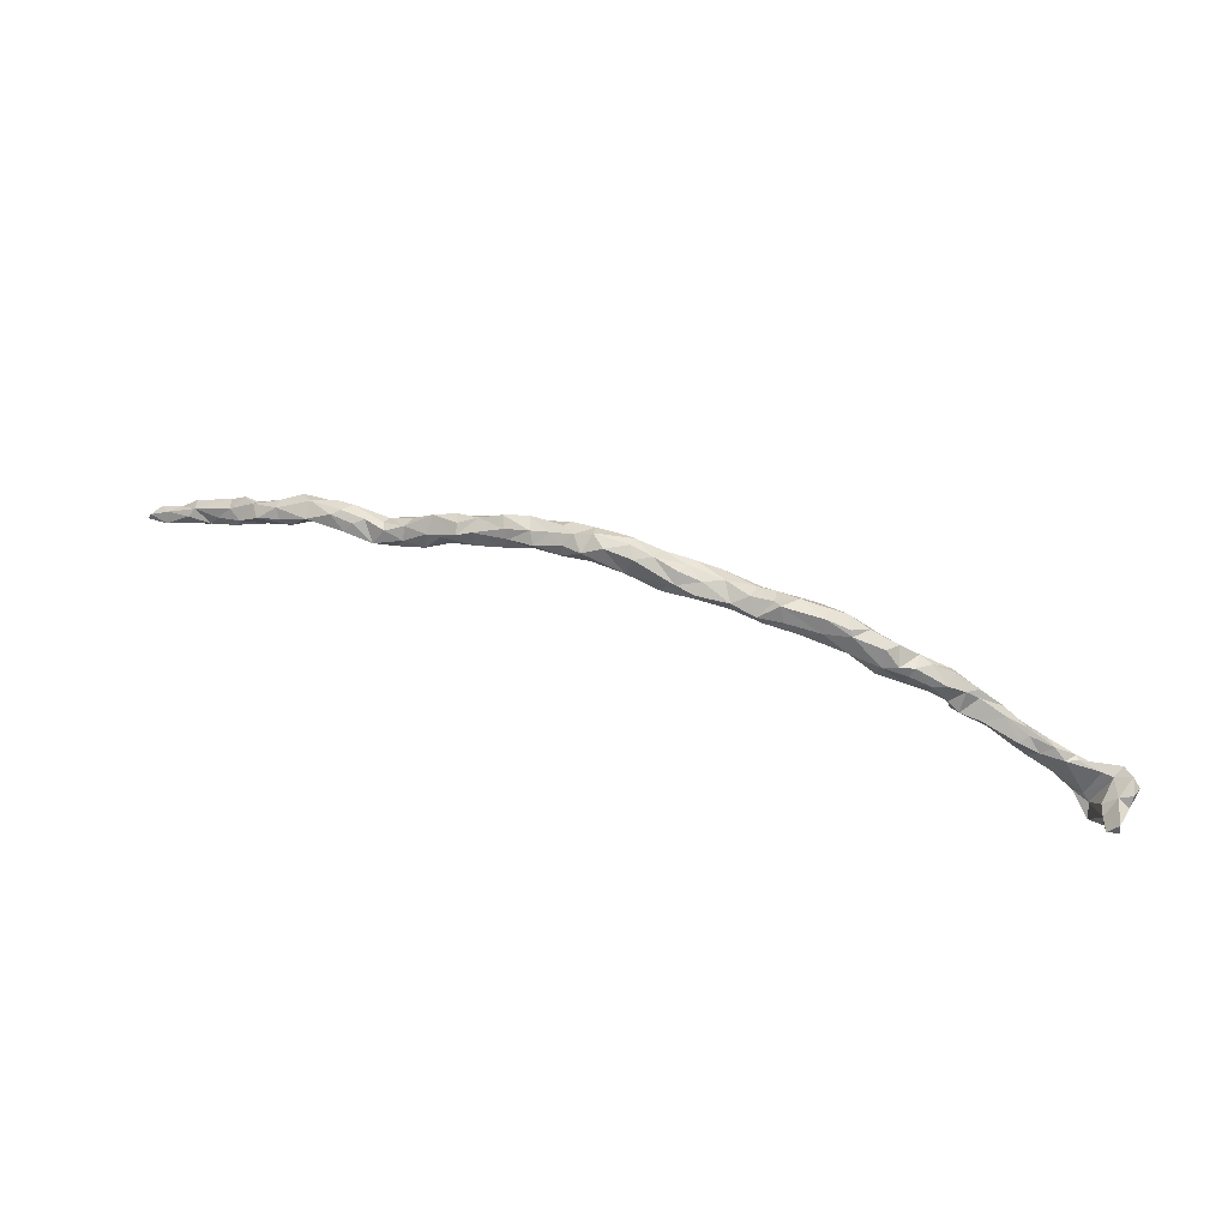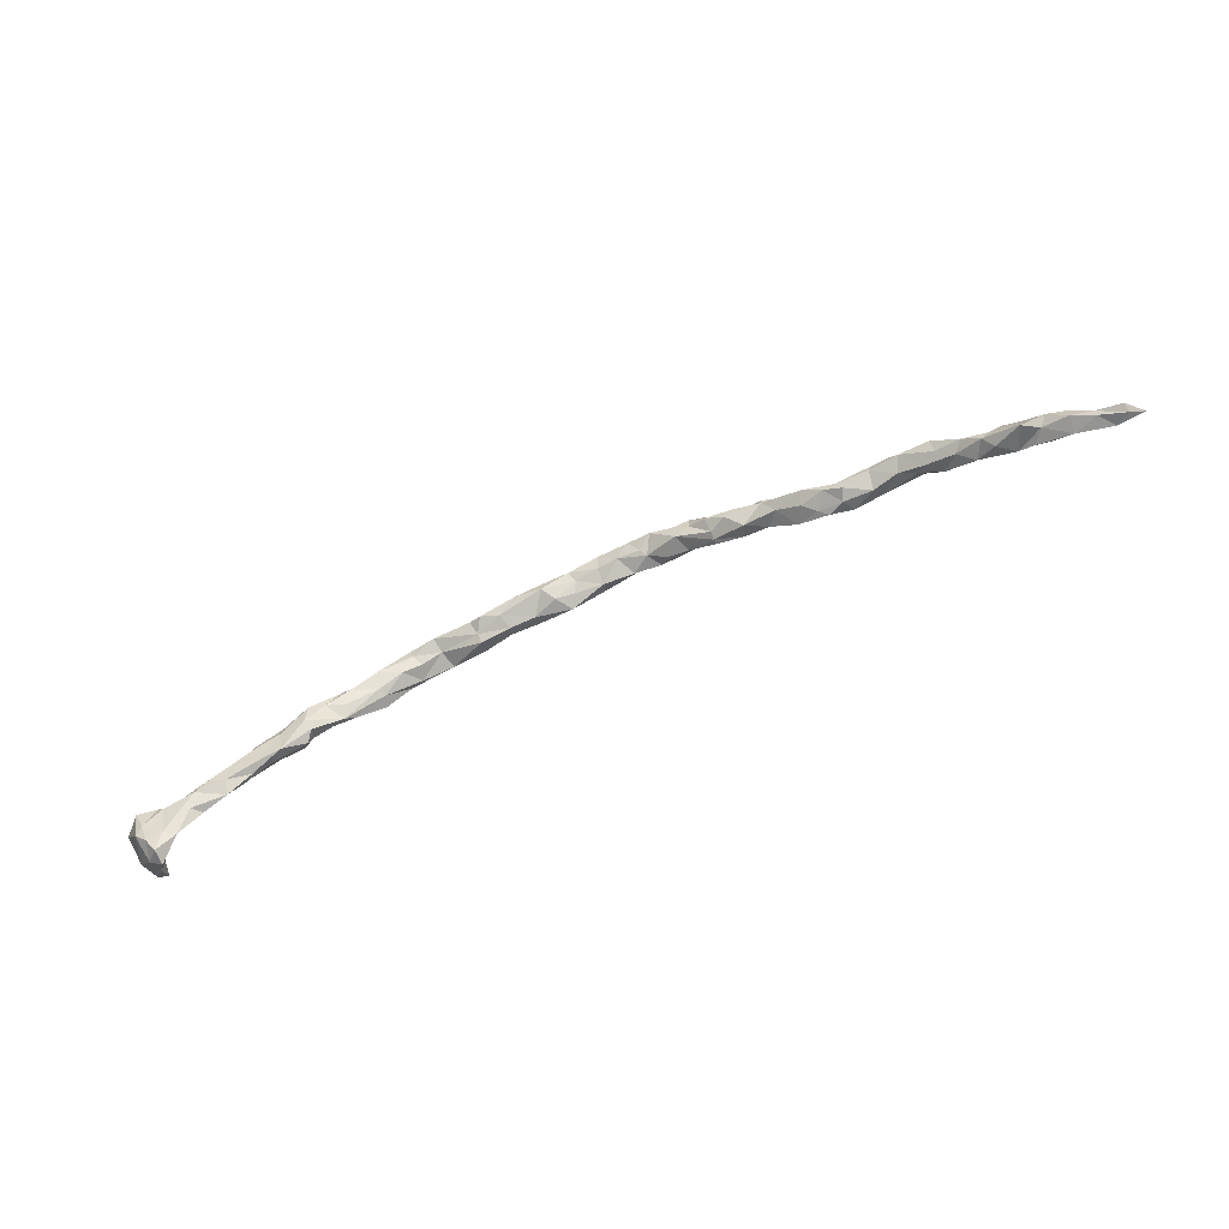
<metadata>
{"format":"obj","ext":"obj","renderer":"f3d","projection":"perspective","resolution":1024,"background":"white","views":[{"elev":58.0,"azim":-160.1,"up":"+Y"},{"elev":-67.8,"azim":26.1,"up":"+Y"}]}
</metadata>
<code>
v -0.6766 -0.1382 -0.04282
v -0.6709 -0.1202 -0.04053
v -0.6977 -0.1119 -0.06178
v -0.6802 -0.1158 -0.06481
v -0.6969 -0.138 -0.02331
v -0.6834 -0.09988 -0.01525
v -0.6954 -0.09765 -0.05799
v -0.7026 -0.1109 -0.01935
v -0.7035 -0.09625 -0.006646
v -0.101 0.08279 -0.01483
v -0.1409 0.09532 -0.02347
v -0.1243 0.1128 -0.003967
v -0.1495 0.08405 -0.02224
v -0.622 -0.1455 0.001538
v -0.6542 -0.1708 -0.02317
v -0.1799 0.1024 -0.02357
v -0.1698 0.1213 -0.01112
v -0.1912 0.1175 0.01261
v -0.2356 0.124 -0.012
v -0.1947 0.1073 0.01913
v -0.2047 0.08856 -0.02566
v -0.2109 0.09049 0.002897
v -0.2347 0.1045 -0.02355
v -0.244 0.08034 0.001992
v -0.2528 0.09116 0.01557
v -0.2747 0.1035 -0.014
v -0.2298 0.1168 0.01159
v -0.2548 0.07859 -0.02148
v -0.2738 0.07759 -0.02522
v -0.3086 0.04773 -0.007388
v -0.3123 0.04981 0.005639
v -0.2734 0.06922 0.007413
v -0.2587 0.1044 0.01934
v -0.3148 0.04824 -0.02524
v -0.322 0.06186 -0.02205
v -0.3068 0.07065 0.02397
v -0.3444 0.05949 -0.01234
v -0.3219 0.08485 -0.006731
v -0.3566 0.0197 -0.009648
v -0.3685 0.009904 -0.0002742
v -0.3602 0.04378 -0.0118
v -0.3606 0.02482 0.0143
v -0.3903 0.008589 -0.003615
v -0.4191 -0.004483 -0.002564
v -0.3936 0.02717 -0.006864
v -0.4138 0.02694 0.001407
v -0.4245 -0.02576 0.001399
v -0.4816 -0.05399 0.006646
v -0.4719 -0.02713 -0.004216
v -0.4387 -0.01434 -0.008591
v -0.4598 -0.003214 0.01696
v -0.5291 -0.0582 -0.002064
v -0.5035 -0.02988 0.01658
v -0.5219 -0.0779 0.003783
v -0.5852 -0.1107 0.001161
v -0.5612 -0.07817 0.003709
v -0.6374 -0.1403 -0.001275
v -0.599 -0.08652 0.008663
v -0.653 -0.1703 0.001991
v -0.6489 -0.1522 -0.006031
v -0.6727 -0.1627 -0.01457
v -0.6641 -0.117 -0.02285
v -0.6642 -0.1528 0.01464
v -0.2702 0.1109 -0.008311
v -0.293 0.09381 0.01227
v -0.3364 0.07256 0.01547
v -0.3662 0.05561 -0.003399
v -0.365 0.04999 0.02406
v -0.3859 0.04414 0.01844
v -0.4175 0.02734 0.02746
v -0.4118 0.0202 0.03566
v -0.4401 0.01217 0.01048
v -0.4567 0.004367 0.02642
v -0.4949 -0.02553 0.02982
v -0.5354 -0.04879 0.02156
v -0.5409 -0.05646 0.01348
v -0.58 -0.07091 0.01598
v -0.611 -0.08923 0.02611
v -0.6531 -0.1017 0.01821
v -0.6158 -0.08828 0.018
v -0.6465 -0.09721 0.02941
v -0.6814 -0.1375 0.02182
v -0.6701 -0.1049 0.01753
v -0.6792 -0.1004 0.03725
v -0.7087 -0.1003 0.0101
v -0.6953 -0.08758 0.01775
v 0.148 0.109 -0.0113
v 0.1185 0.1122 -0.01694
v 0.05182 0.09855 -0.01925
v 0.08811 0.1271 -0.008338
v 0.05668 0.08714 -0.004139
v 6.042e-05 0.07886 -0.01688
v 0.01231 0.08677 0.001727
v 0.05422 0.1307 0.008715
v 0.04447 0.1239 -0.009957
v 0.01848 0.125 0.00399
v -0.007046 0.09664 -0.01579
v -0.02032 0.1043 -0.01725
v -0.02056 0.1178 -0.002794
v -0.05237 0.0997 -0.02105
v -0.05675 0.08044 -0.004553
v -0.05644 0.08909 -0.01968
v -0.1012 0.1024 -0.01863
v -0.09687 0.07776 -0.002444
v -0.02648 0.1103 0.01702
v -0.05536 0.1112 -0.003343
v -0.1047 0.0865 0.01999
v -0.034 0.1093 0.02881
v -0.0842 0.1143 0.008564
v -0.07403 0.1031 0.03083
v -0.1466 0.08229 0.008709
v -0.1456 0.07326 -0.002997
v -0.1331 0.09285 0.02881
v -0.1269 0.1004 0.02213
v -0.1591 0.1129 -0.0005463
v -0.1533 0.1 0.02455
v -0.2149 0.1021 0.02439
v -0.4135 -0.01547 0.01523
v -0.4558 -0.05103 0.0201
v -0.4967 -0.06758 0.02335
v -0.5055 -0.07188 0.01024
v -0.5444 -0.09783 0.006754
v -0.5411 -0.08447 0.02417
v -0.597 -0.1134 0.0171
v -0.5871 -0.09437 0.02983
v -0.6386 -0.1449 0.01348
v -0.3501 0.04622 0.02453
v -0.3894 0.02389 0.02683
v -0.4174 -0.007628 0.03004
v -0.4585 -0.01479 0.02846
v -0.4961 -0.03632 0.03118
v -0.5348 -0.06023 0.03151
v -0.5651 -0.07455 0.03061
v -0.6364 -0.1055 0.03019
v -0.669 -0.1278 0.02787
v 0.2391 0.05378 -0.008548
v 0.2309 0.07925 -0.009003
v 0.1866 0.074 0.02189
v 0.2403 0.08895 -0.0003846
v 0.1899 0.09255 -0.01577
v 0.2494 0.09201 0.01973
v 0.2011 0.1029 0.0007513
v 0.2116 0.09908 0.02732
v 0.1719 0.1114 0.002493
v 0.1963 0.07128 -0.00568
v 0.1633 0.0775 -0.003859
v 0.1478 0.08888 -0.01537
v 0.1346 0.08628 0.008893
v 0.1565 0.1166 0.01656
v 0.1841 0.09767 0.02822
v 0.127 0.09488 0.01836
v 0.15 0.108 0.03181
v 0.1364 0.123 0.003272
v 0.106 0.08705 -0.008829
v 0.09033 0.1004 0.01964
v 0.11 0.1279 0.01113
v 0.1125 0.1162 0.02892
v 0.06235 0.1239 0.02624
v 0.05262 0.1268 0.02324
v 0.05782 0.1019 0.01748
v 0.01287 0.113 0.02656
v -0.01668 0.08078 0.008687
v 0.01984 0.09933 0.01485
v -0.03177 0.09476 0.02766
v 0.3401 0.01363 0.01568
v 0.3213 0.02134 -0.006409
v 0.3358 0.03564 -0.01135
v 0.3601 0.02621 -0.008399
v 0.3116 0.05308 -0.01167
v 0.2826 0.04113 -0.01171
v 0.3233 0.05011 0.02208
v 0.3149 0.06078 0.004033
v 0.2885 0.03045 0.008838
v 0.2373 0.05391 -0.0004148
v 0.2651 0.05593 0.02458
v 0.2876 0.06573 -0.007607
v 0.2795 0.06428 0.0266
v 0.2863 0.07245 0.01573
v 0.2394 0.05531 0.01199
v 0.2368 0.07279 0.02884
v 0.2096 0.08401 0.02345
v 0.5463 -0.0359 -0.004616
v 0.5542 -0.02157 -0.01496
v 0.4907 -0.01874 -0.01856
v 0.516 -0.002522 -0.006575
v 0.4796 -0.02972 -0.002808
v 0.5028 0.00222 0.003564
v 0.479 -0.005628 -0.008477
v 0.4913 -0.004341 0.0224
v 0.4342 -0.0312 0.0007835
v 0.4448 -0.02478 -0.01932
v 0.4643 -0.0007671 0.002316
v 0.3973 -0.003175 -0.01269
v 0.4298 -0.0009975 -0.007109
v 0.4371 -0.004283 0.008187
v 0.4147 -0.0117 0.02297
v 0.4003 0.01258 0.002269
v 0.3965 -0.01808 -0.001598
v 0.4093 -0.02645 -0.01031
v 0.3617 -0.003397 -0.01259
v 0.4344 -0.01194 0.02342
v 0.3853 0.006969 0.02951
v 0.3771 -0.006739 0.01321
v 0.3939 0.01057 0.02142
v 0.3592 0.0422 0.01698
v 0.3231 0.05294 0.02468
v 0.6745 -0.09042 -0.01155
v 0.6262 -0.07929 -0.007396
v 0.6394 -0.06115 -0.01553
v 0.6104 -0.03653 -0.002534
v 0.612 -0.03836 0.01256
v 0.5803 -0.05355 -0.01273
v 0.603 -0.06562 0.008966
v 0.5582 -0.0484 0.006369
v 0.6004 -0.04516 -0.01453
v 0.5785 -0.04722 0.01901
v 0.5566 -0.01207 0.01214
v 0.5771 -0.02695 0.02886
v 0.5298 -0.01794 0.0264
v 0.5184 -0.008143 0.02403
v 0.5192 -0.03132 0.005849
v 0.4845 -0.01468 0.02219
v 0.4416 -0.02747 0.01929
v 0.7699 -0.1307 -0.008252
v 0.7565 -0.145 -0.006095
v 0.7286 -0.129 -0.008695
v 0.7153 -0.1093 -0.006516
v 0.7033 -0.1232 -0.005863
v 0.7609 -0.1193 0.001924
v 0.6959 -0.1137 0.02607
v 0.6961 -0.08651 0.001671
v 0.6948 -0.1007 0.02393
v 0.7035 -0.09291 0.02223
v 0.6803 -0.1063 -0.01031
v 0.6565 -0.07552 0.02134
v 0.6761 -0.0704 0.02016
v 0.657 -0.06422 0.009014
v 0.6555 -0.09988 0.007857
v 0.6428 -0.08155 0.01964
v 0.6177 -0.05969 0.02411
v 0.849 -0.1801 -0.004585
v 0.8416 -0.1644 -0.005021
v 0.8288 -0.1573 0.01005
v 0.8293 -0.1697 -1.404e-05
v 0.8089 -0.1611 -0.01367
v 0.8084 -0.1449 -0.002018
v 0.7909 -0.1513 0.007766
v 0.7907 -0.1394 0.01062
v 0.7633 -0.118 0.01777
v 0.759 -0.1378 0.01858
v 0.7323 -0.1142 0.02574
v 0.7196 -0.1251 0.01435
f 20 27 117
f 25 22 117
f 42 31 127
f 127 31 36
f 40 42 128
f 42 127 128
f 129 118 40
f 122 54 121
f 55 122 124
f 83 84 81
f 14 55 124
f 14 124 126
f 59 126 63
f 82 61 63
f 127 68 128
f 111 113 116
f 114 12 115
f 113 114 116
f 114 115 116
f 116 115 18
f 22 111 117
f 111 116 117
f 116 18 20
f 117 116 20
f 119 118 129
f 129 40 128
f 129 128 71
f 119 129 130
f 120 121 119
f 121 120 123
f 120 119 130
f 122 121 123
f 123 133 125
f 123 120 132
f 122 123 125
f 124 122 125
f 126 124 125
f 63 126 135
f 21 13 112
f 16 13 21
f 11 13 16
f 11 17 115
f 12 11 115
f 103 11 12
f 112 10 104
f 10 112 13
f 10 13 11
f 10 11 103
f 102 10 103
f 6 8 9
f 8 6 7
f 5 8 7
f 3 5 7
f 6 2 7
f 2 6 62
f 2 4 7
f 7 4 3
f 3 1 5
f 4 1 3
f 1 4 2
f 5 1 61
f 46 45 72
f 44 72 45
f 44 47 50
f 43 44 45
f 43 118 44
f 118 43 40
f 47 44 118
f 119 47 118
f 37 41 67
f 41 45 67
f 41 39 45
f 35 39 41
f 39 43 45
f 40 43 39
f 35 37 38
f 40 31 42
f 37 35 41
f 34 39 35
f 40 30 31
f 40 39 30
f 30 39 34
f 36 33 65
f 33 64 65
f 36 25 33
f 31 32 36
f 36 32 25
f 35 38 26
f 24 25 32
f 61 59 63
f 59 14 126
f 58 57 79
f 57 55 14
f 14 15 60
f 122 55 56
f 144 87 153
f 91 160 163
f 96 161 159
f 162 163 164
f 161 108 164
f 143 144 149
f 140 147 87
f 144 140 87
f 146 138 148
f 148 138 152
f 147 148 154
f 150 143 149
f 138 150 152
f 148 152 151
f 150 149 152
f 144 153 149
f 152 149 153
f 151 152 157
f 151 157 155
f 153 157 152
f 157 153 156
f 154 148 155
f 155 148 151
f 154 155 91
f 160 155 158
f 155 157 158
f 157 156 159
f 157 159 158
f 163 160 161
f 160 158 161
f 161 158 159
f 164 163 161
f 197 194 193
f 56 58 77
f 56 55 58
f 58 55 57
f 56 77 76
f 52 56 76
f 54 56 52
f 122 56 54
f 53 52 76
f 49 52 53
f 48 52 49
f 48 54 52
f 121 54 48
f 48 119 121
f 49 53 51
f 72 50 51
f 50 49 51
f 48 49 50
f 47 48 50
f 48 47 119
f 72 44 50
f 15 1 2
f 60 15 2
f 14 60 57
f 95 98 96
f 94 96 159
f 95 96 94
f 97 98 95
f 89 97 95
f 90 95 94
f 156 94 159
f 156 90 94
f 162 92 93
f 91 93 92
f 93 91 163
f 89 91 92
f 90 89 95
f 88 89 90
f 89 154 91
f 88 154 89
f 156 88 90
f 153 88 156
f 87 88 153
f 88 147 154
f 147 88 87
f 86 9 85
f 84 86 85
f 85 82 84
f 84 83 86
f 86 6 9
f 83 6 86
f 83 62 6
f 91 155 160
f 9 8 85
f 195 192 194
f 201 189 195
f 189 192 195
f 190 223 196
f 191 193 194
f 192 191 194
f 188 191 192
f 191 199 193
f 186 222 223
f 187 192 189
f 192 187 188
f 190 186 223
f 8 5 85
f 65 64 26
f 65 26 38
f 38 37 66
f 127 36 66
f 66 37 68
f 67 45 46
f 68 37 67
f 53 76 75
f 74 53 75
f 76 77 75
f 58 79 80
f 60 2 62
f 57 60 83
f 5 61 82
f 60 62 83
f 5 82 85
f 65 38 66
f 65 66 36
f 68 127 66
f 67 46 69
f 67 69 68
f 128 68 71
f 71 68 69
f 71 69 70
f 46 72 70
f 46 70 69
f 72 73 70
f 71 70 73
f 84 135 81
f 72 51 73
f 73 51 74
f 51 53 74
f 75 77 133
f 58 80 78
f 58 78 77
f 133 77 78
f 80 134 78
f 79 83 81
f 57 83 79
f 190 191 186
f 184 186 191
f 188 184 191
f 185 188 187
f 185 184 188
f 184 221 186
f 217 183 185
f 183 184 185
f 183 182 184
f 181 143 150
f 180 143 181
f 180 141 143
f 179 180 181
f 138 179 181
f 181 150 138
f 31 30 32
f 28 24 32
f 30 28 32
f 29 30 34
f 29 28 30
f 19 64 33
f 27 19 33
f 25 117 33
f 117 27 33
f 19 26 64
f 24 22 25
f 28 22 24
f 21 29 23
f 21 28 29
f 21 22 28
f 18 19 27
f 20 18 27
f 18 17 19
f 115 17 18
f 17 23 19
f 17 16 23
f 16 21 23
f 15 14 59
f 61 15 59
f 11 16 17
f 22 112 111
f 21 112 22
f 34 35 29
f 35 26 29
f 23 26 19
f 26 23 29
f 61 1 15
f 212 208 213
f 237 210 211
f 209 215 210
f 237 209 210
f 209 212 215
f 209 208 212
f 207 208 209
f 237 207 209
f 208 234 238
f 207 234 208
f 225 245 247
f 225 250 252
f 249 233 251
f 232 230 251
f 243 241 242
f 244 241 243
f 241 245 242
f 242 245 246
f 246 243 242
f 245 241 244
f 245 244 247
f 244 243 248
f 244 248 247
f 243 246 248
f 246 229 248
f 247 250 225
f 248 229 249
f 250 247 248
f 248 249 250
f 250 249 251
f 252 250 251
f 171 205 206
f 202 205 171
f 165 202 171
f 202 204 205
f 165 203 202
f 204 197 205
f 202 201 204
f 196 202 203
f 200 198 203
f 198 196 203
f 199 198 200
f 198 190 196
f 199 190 198
f 201 197 204
f 196 201 202
f 194 197 195
f 201 195 197
f 223 201 196
f 173 165 171
f 165 200 203
f 193 199 200
f 109 12 114
f 113 110 114
f 107 110 113
f 111 107 113
f 112 104 111
f 110 109 114
f 103 12 109
f 109 110 108
f 106 103 109
f 105 106 109
f 164 108 110
f 107 164 110
f 105 109 108
f 104 107 111
f 101 164 107
f 104 101 107
f 101 162 164
f 102 101 10
f 101 104 10
f 106 105 99
f 108 161 105
f 161 96 105
f 96 99 105
f 99 98 106
f 98 100 106
f 96 98 99
f 97 102 98
f 98 102 100
f 102 92 101
f 101 92 162
f 97 92 102
f 162 93 163
f 97 89 92
f 103 106 100
f 102 103 100
f 174 179 138
f 179 175 180
f 174 175 179
f 180 177 141
f 177 178 141
f 175 177 180
f 176 139 178
f 171 178 177
f 175 171 177
f 170 174 136
f 170 173 174
f 173 175 174
f 171 206 178
f 169 176 178
f 206 172 178
f 172 169 178
f 237 231 207
f 208 239 213
f 213 240 216
f 218 216 240
f 226 225 228
f 224 226 229
f 228 225 252
f 226 227 229
f 249 229 233
f 227 226 228
f 229 227 231
f 228 252 234
f 233 229 231
f 234 252 230
f 227 207 231
f 227 228 207
f 228 234 207
f 251 233 232
f 230 232 239
f 236 233 231
f 234 230 238
f 230 239 238
f 232 233 235
f 233 236 235
f 232 235 239
f 236 231 237
f 208 238 239
f 236 237 235
f 235 237 211
f 235 211 240
f 239 235 240
f 213 239 240
f 170 166 173
f 166 165 173
f 167 170 169
f 205 172 206
f 205 169 172
f 168 169 205
f 168 167 169
f 167 166 170
f 200 166 167
f 197 168 205
f 168 200 167
f 166 200 165
f 193 200 168
f 193 168 197
f 178 139 141
f 169 170 176
f 226 224 225
f 246 224 229
f 224 245 225
f 246 245 224
f 223 222 201
f 222 219 189
f 219 220 189
f 221 219 222
f 217 187 220
f 219 217 220
f 218 217 219
f 221 214 219
f 214 216 219
f 182 214 221
f 216 218 219
f 210 183 217
f 215 183 210
f 212 214 182
f 215 212 183
f 212 213 214
f 213 216 214
f 218 211 217
f 211 210 217
f 240 211 218
f 189 201 222
f 187 189 220
f 186 221 222
f 184 182 221
f 217 185 187
f 182 183 212
f 147 146 148
f 140 145 147
f 145 146 147
f 145 138 146
f 143 142 144
f 142 140 144
f 141 142 143
f 141 139 142
f 139 137 142
f 137 140 142
f 137 145 140
f 130 73 74
f 74 75 131
f 80 81 134
f 80 79 81
f 82 63 135
f 82 135 84
f 132 120 131
f 120 130 131
f 130 74 131
f 123 132 133
f 126 125 134
f 126 134 135
f 71 130 129
f 130 71 73
f 132 131 75
f 133 132 75
f 125 133 78
f 125 78 134
f 135 134 81
f 170 136 176
f 176 136 137
f 176 137 139
f 136 174 145
f 137 136 145
f 145 174 138
f 191 190 199
f 252 251 230
f 173 171 175

</code>
